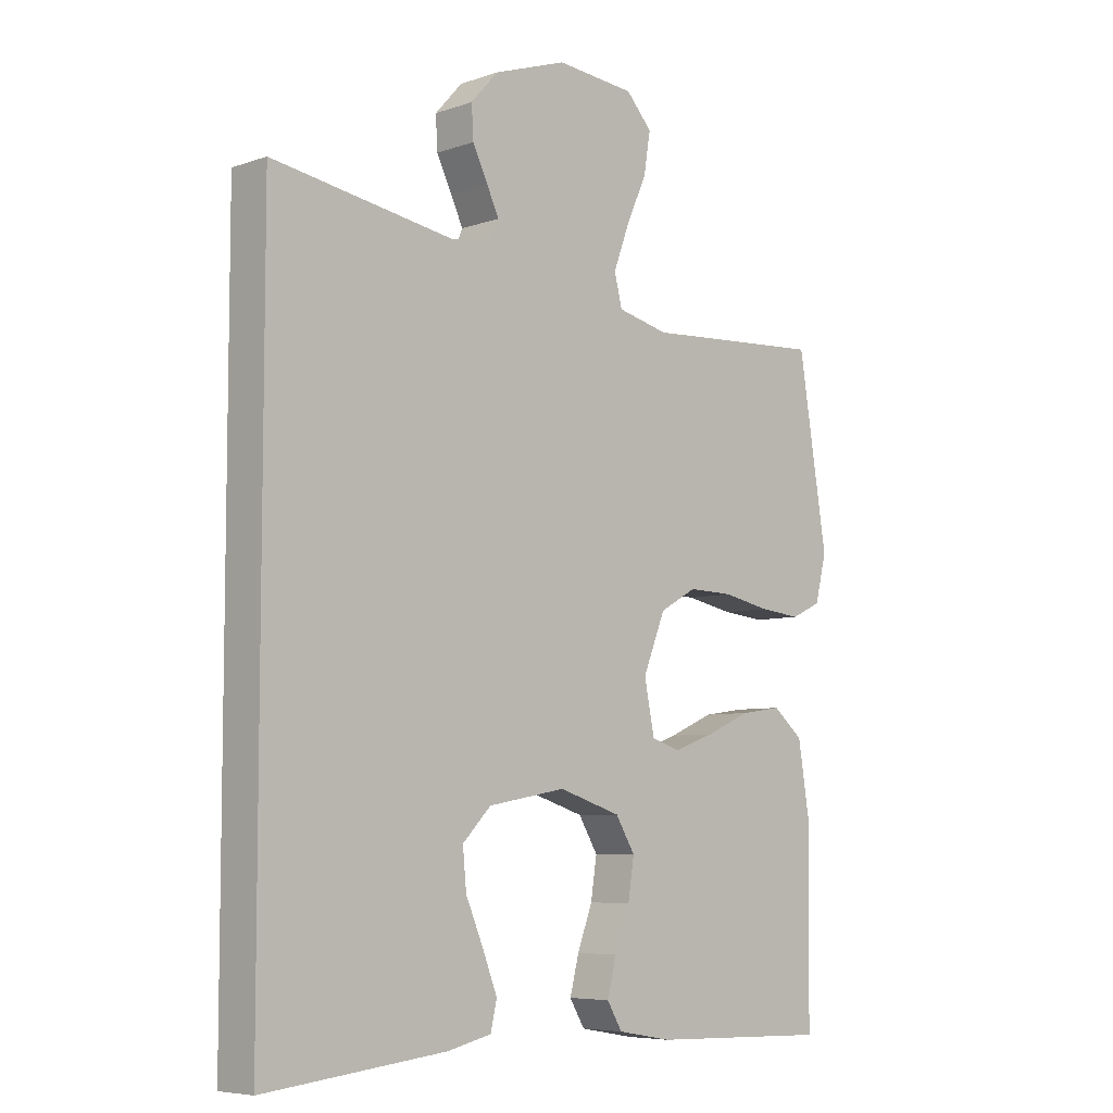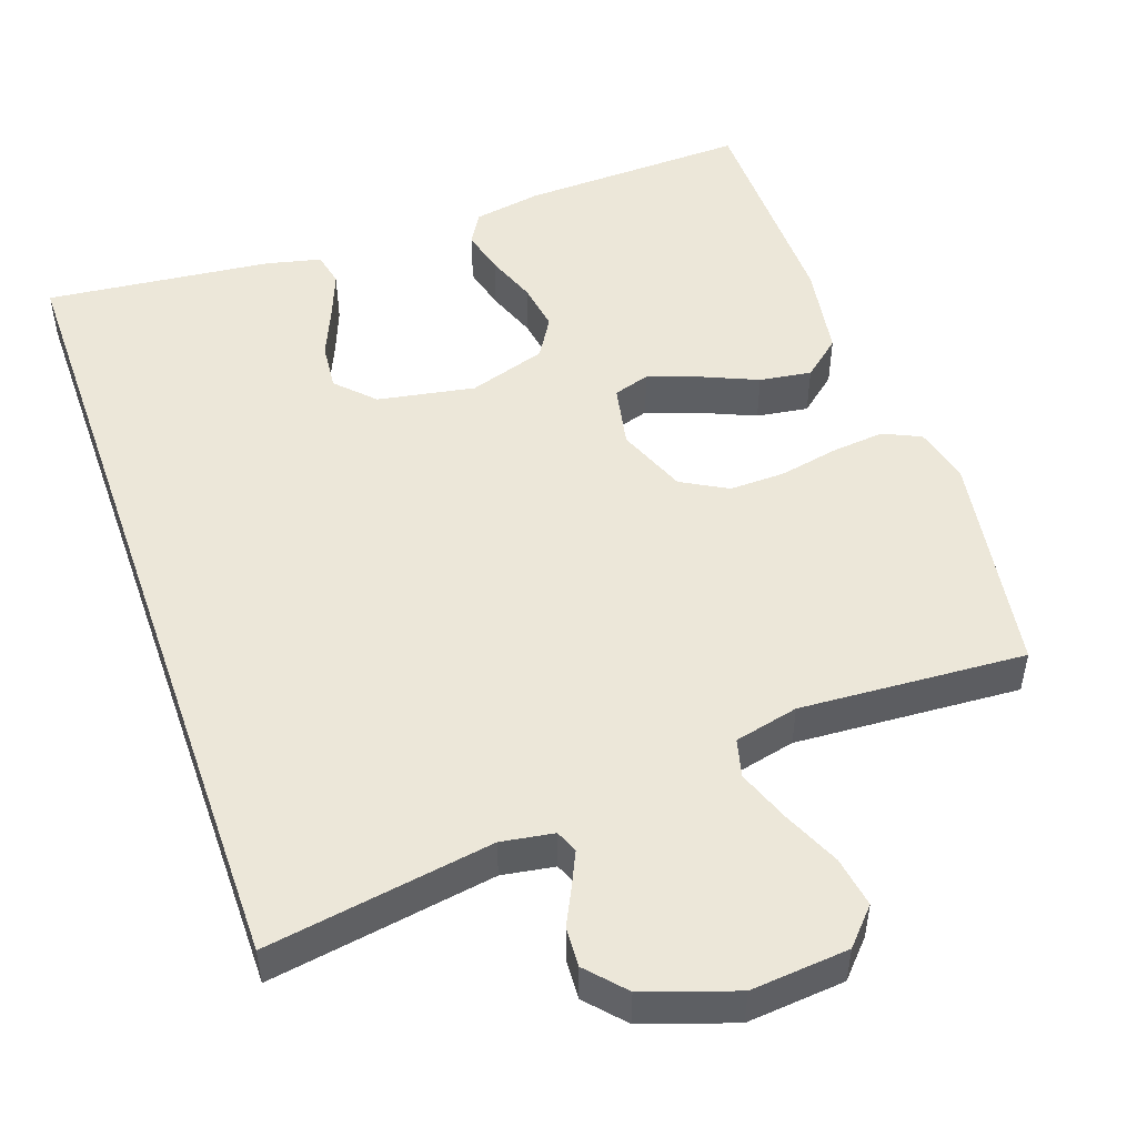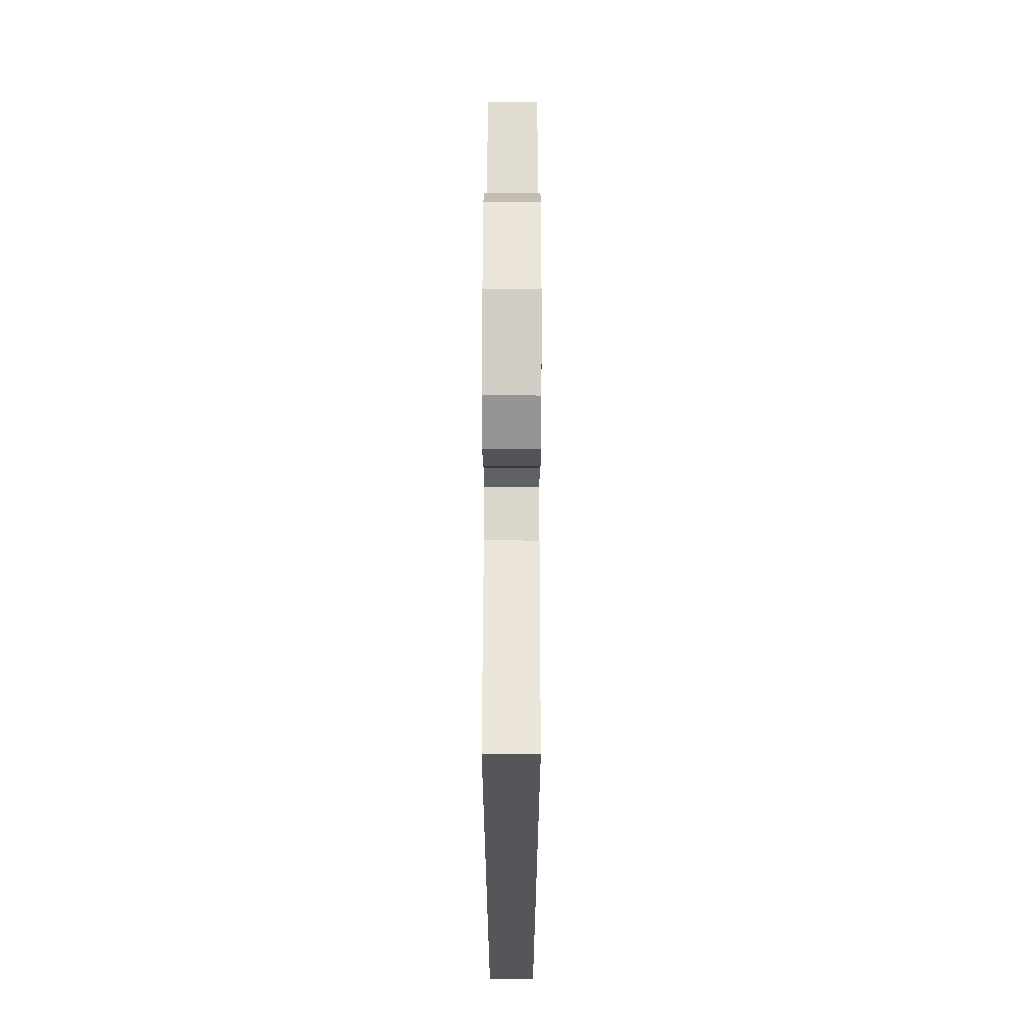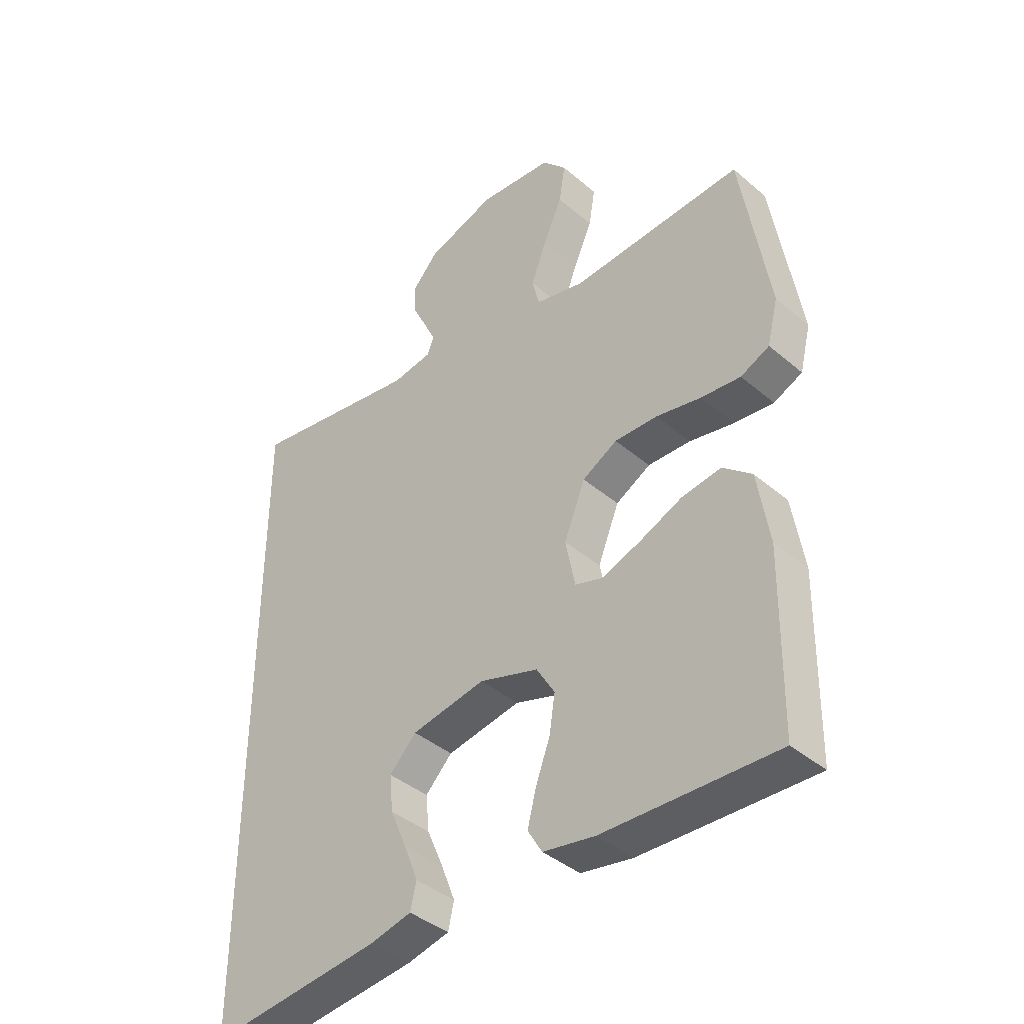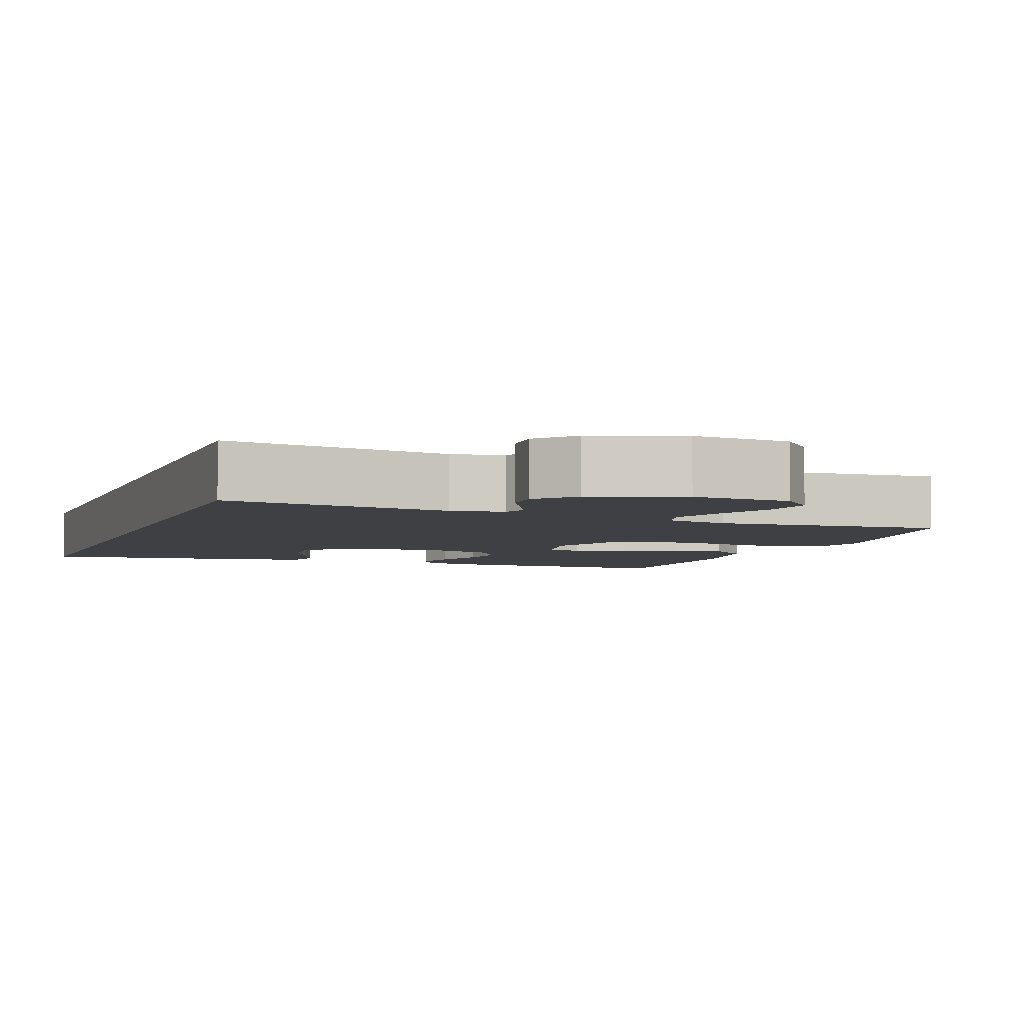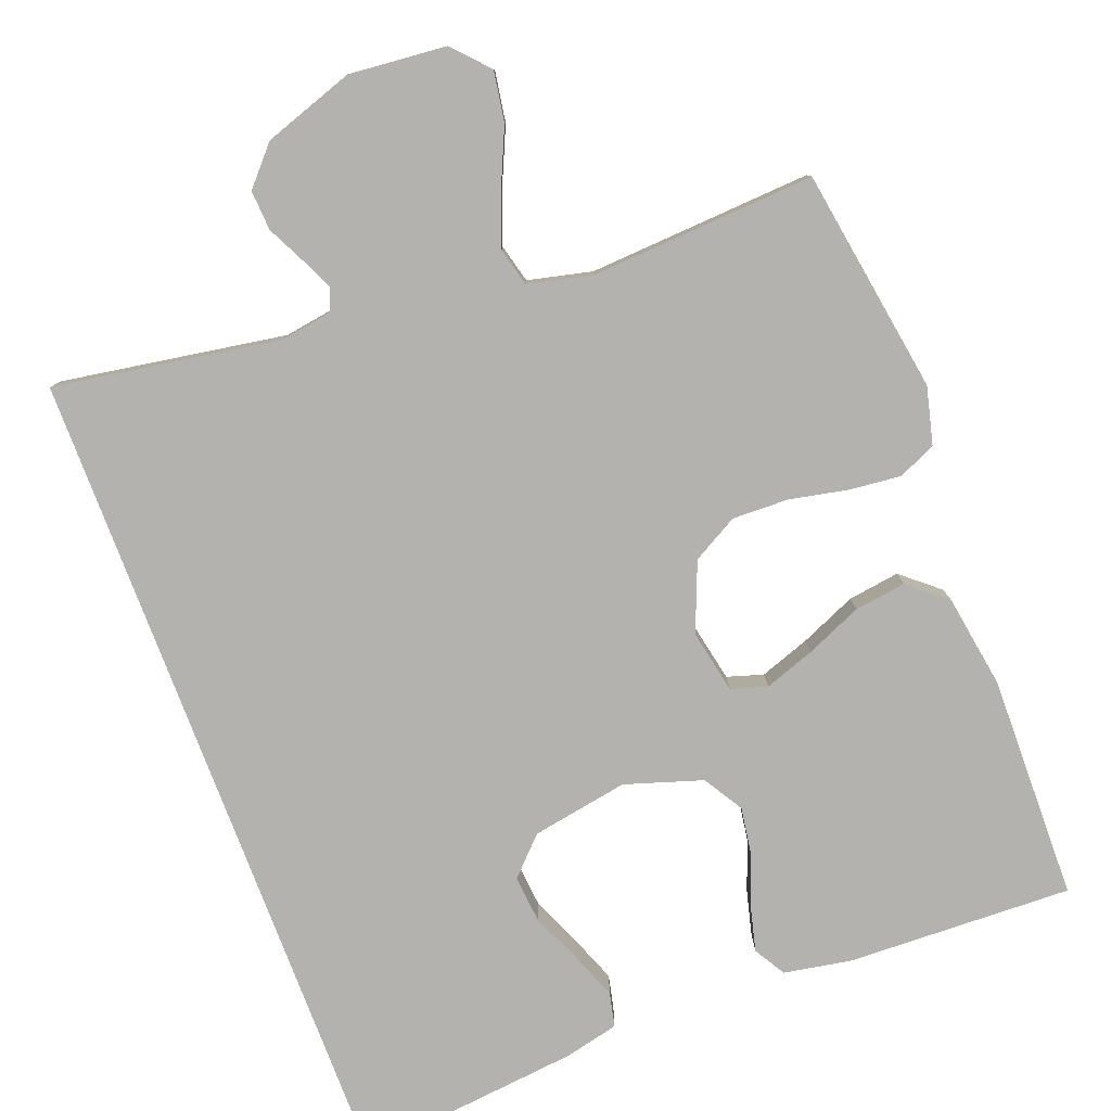
<metadata>
{"format":"obj","ext":"obj","renderer":"f3d","projection":"perspective","resolution":1024,"background":"white","views":[{"elev":-6.5,"azim":-44.7,"up":"+Z"},{"elev":50.0,"azim":-19.3,"up":"+Y"},{"elev":64.7,"azim":-89.9,"up":"+Z"},{"elev":-40.5,"azim":43.9,"up":"+Z"},{"elev":-4.7,"azim":-20.0,"up":"+Y"},{"elev":-79.8,"azim":20.8,"up":"+Y"}]}
</metadata>
<code>
v 0.5 0.07 0.5
v 0.548 0.07 0.2
v 0.529 0.07 0.124
v 0.479 0.07 0.101
v 0.41 0.07 0.108
v 0.332 0.07 0.124
v 0.257 0.07 0.126
v 0.196 0.07 0.092
v 0.159 0.07 0
v 0.176 0.07 -0.084
v 0.224 0.07 -0.099
v 0.292 0.07 -0.075
v 0.366 0.07 -0.043
v 0.435 0.07 -0.033
v 0.485 0.07 -0.075
v 0.505 0.07 -0.2
v 0.5 0.07 -0.5
v 0.2 0.07 -0.49
v 0.11 0.07 -0.474
v 0.085 0.07 -0.432
v 0.1 0.07 -0.373
v 0.125 0.07 -0.306
v 0.135 0.07 -0.241
v 0.103 0.07 -0.188
v 0 0.07 -0.155
v -0.129 0.07 -0.178
v -0.176 0.07 -0.226
v -0.17 0.07 -0.289
v -0.141 0.07 -0.357
v -0.117 0.07 -0.419
v -0.127 0.07 -0.464
v -0.2 0.07 -0.481
v -0.5 0.07 -0.513
v -0.5 0.07 0.595
v -0.2 0.07 0.546
v -0.13 0.07 0.557
v -0.118 0.07 0.587
v -0.138 0.07 0.63
v -0.163 0.07 0.681
v -0.166 0.07 0.734
v -0.121 0.07 0.784
v 0 0.07 0.825
v 0.13 0.07 0.813
v 0.173 0.07 0.766
v 0.162 0.07 0.699
v 0.128 0.07 0.623
v 0.102 0.07 0.553
v 0.115 0.07 0.502
v 0.2 0.07 0.482
v 0.5 0 0.5
v 0.548 0 0.2
v 0.529 0 0.124
v 0.479 0 0.101
v 0.41 0 0.108
v 0.332 0 0.124
v 0.257 0 0.126
v 0.196 0 0.092
v 0.159 0 0
v 0.176 0 -0.084
v 0.224 0 -0.099
v 0.292 0 -0.075
v 0.366 0 -0.043
v 0.435 0 -0.033
v 0.485 0 -0.075
v 0.505 0 -0.2
v 0.5 0 -0.5
v 0.2 0 -0.49
v 0.11 0 -0.474
v 0.085 0 -0.432
v 0.1 0 -0.373
v 0.125 0 -0.306
v 0.135 0 -0.241
v 0.103 0 -0.188
v 0 0 -0.155
v -0.129 0 -0.178
v -0.176 0 -0.226
v -0.17 0 -0.289
v -0.141 0 -0.357
v -0.117 0 -0.419
v -0.127 0 -0.464
v -0.2 0 -0.481
v -0.5 0 -0.513
v -0.5 0 0.595
v -0.2 0 0.546
v -0.13 0 0.557
v -0.118 0 0.587
v -0.138 0 0.63
v -0.163 0 0.681
v -0.166 0 0.734
v -0.121 0 0.784
v 0 0 0.825
v 0.13 0 0.813
v 0.173 0 0.766
v 0.162 0 0.699
v 0.128 0 0.623
v 0.102 0 0.553
v 0.115 0 0.502
v 0.2 0 0.482
f 44 45 46
f 43 44 46
f 42 43 46
f 41 42 46
f 40 41 46
f 39 40 46
f 38 39 46
f 37 38 46 47
f 36 37 47 48
f 32 33 34 35
f 30 31 32
f 29 30 32
f 28 29 32
f 27 28 32
f 27 32 35 36
f 20 21 22
f 19 20 22
f 18 19 22
f 17 18 22
f 16 17 22
f 15 16 22
f 14 15 22
f 13 14 22
f 12 13 22
f 11 12 22 23
f 10 11 23 24
f 4 5 6
f 3 4 6
f 2 3 6
f 1 2 6
f 49 1 6
f 49 6 7
f 36 48 49
f 27 36 49
f 26 27 49
f 25 26 49
f 9 10 24 25
f 8 9 25 49
f 7 8 49
f 95 94 93
f 95 93 92
f 95 92 91
f 95 91 90
f 95 90 89
f 95 89 88
f 95 88 87
f 96 95 87 86
f 97 96 86 85
f 84 83 82 81
f 81 80 79
f 81 79 78
f 81 78 77
f 81 77 76
f 85 84 81 76
f 71 70 69
f 71 69 68
f 71 68 67
f 71 67 66
f 71 66 65
f 71 65 64
f 71 64 63
f 71 63 62
f 71 62 61
f 72 71 61 60
f 73 72 60 59
f 55 54 53
f 55 53 52
f 55 52 51
f 55 51 50
f 55 50 98
f 56 55 98
f 98 97 85
f 98 85 76
f 98 76 75
f 98 75 74
f 74 73 59 58
f 98 74 58 57
f 98 57 56
f 1 50 51 2
f 2 51 52 3
f 3 52 53 4
f 4 53 54 5
f 5 54 55 6
f 6 55 56 7
f 7 56 57 8
f 8 57 58 9
f 9 58 59 10
f 10 59 60 11
f 11 60 61 12
f 12 61 62 13
f 13 62 63 14
f 14 63 64 15
f 15 64 65 16
f 16 65 66 17
f 17 66 67 18
f 18 67 68 19
f 19 68 69 20
f 20 69 70 21
f 21 70 71 22
f 22 71 72 23
f 23 72 73 24
f 24 73 74 25
f 25 74 75 26
f 26 75 76 27
f 27 76 77 28
f 28 77 78 29
f 29 78 79 30
f 30 79 80 31
f 31 80 81 32
f 32 81 82 33
f 33 82 83 34
f 34 83 84 35
f 35 84 85 36
f 36 85 86 37
f 37 86 87 38
f 38 87 88 39
f 39 88 89 40
f 40 89 90 41
f 41 90 91 42
f 42 91 92 43
f 43 92 93 44
f 44 93 94 45
f 45 94 95 46
f 46 95 96 47
f 47 96 97 48
f 48 97 98 49
f 49 98 50 1

</code>
